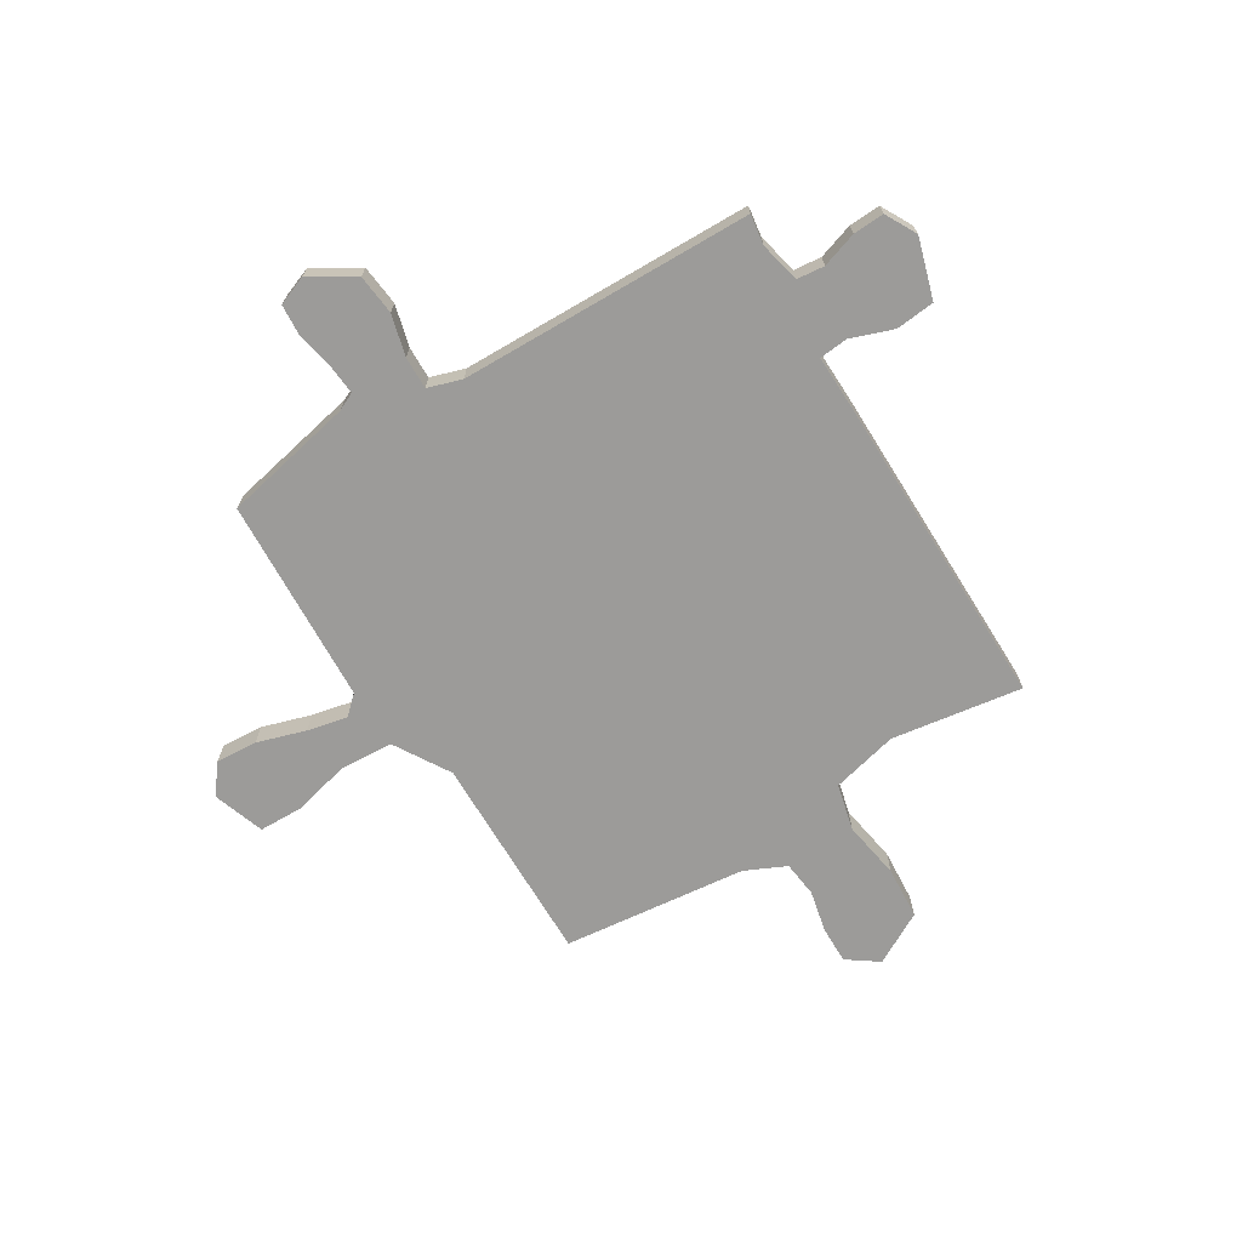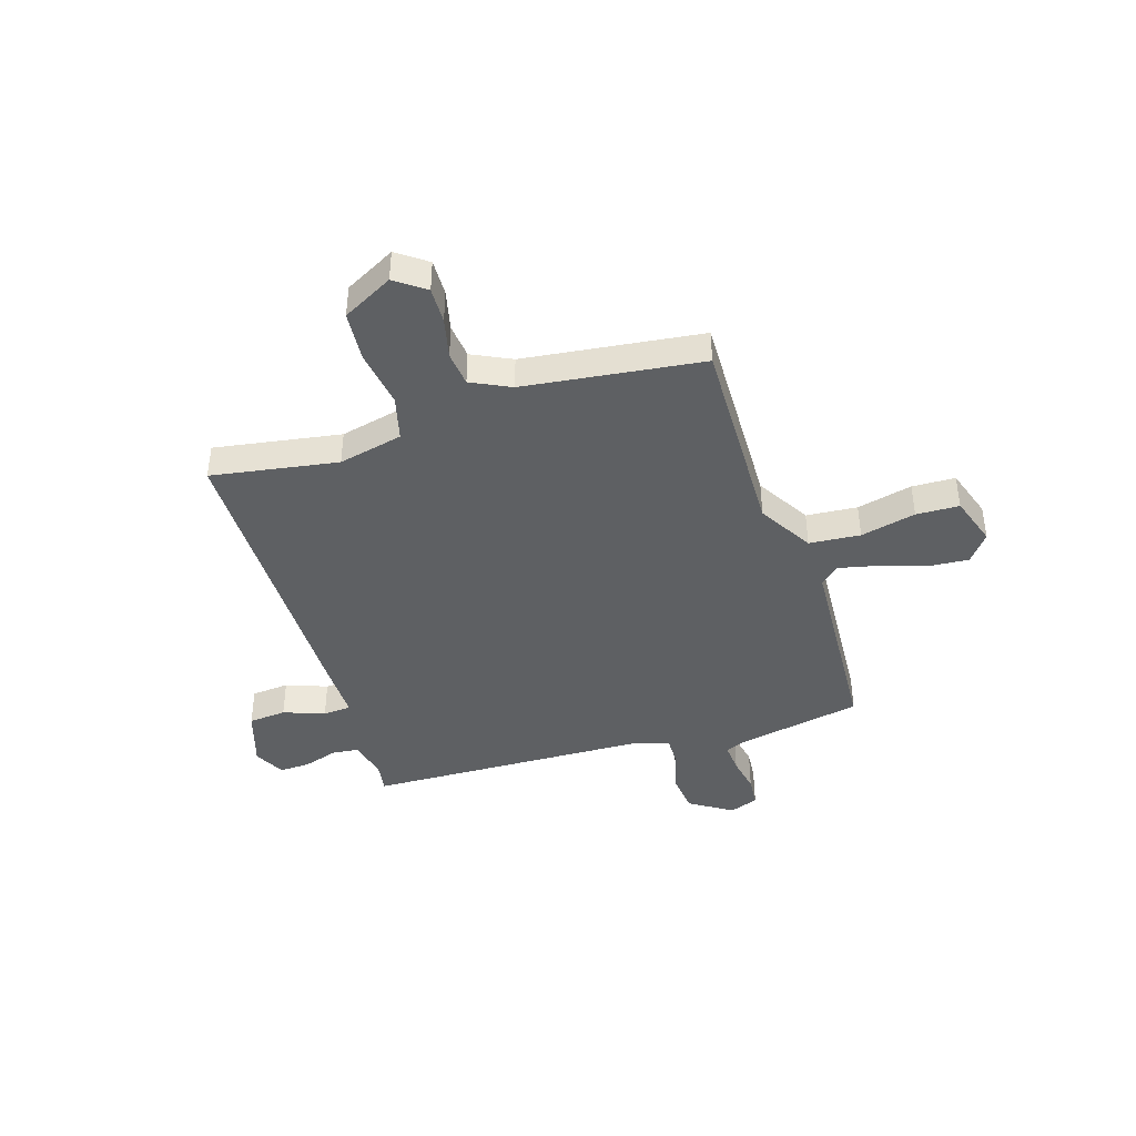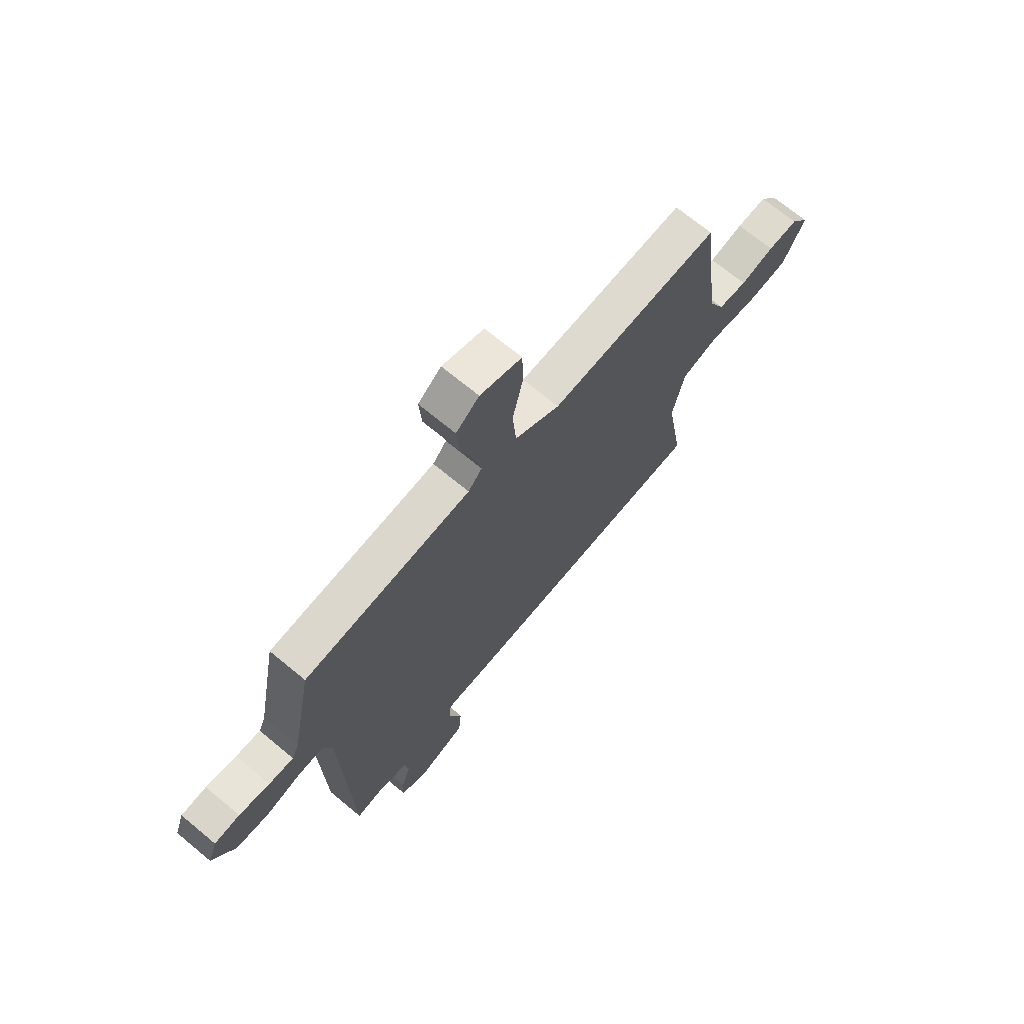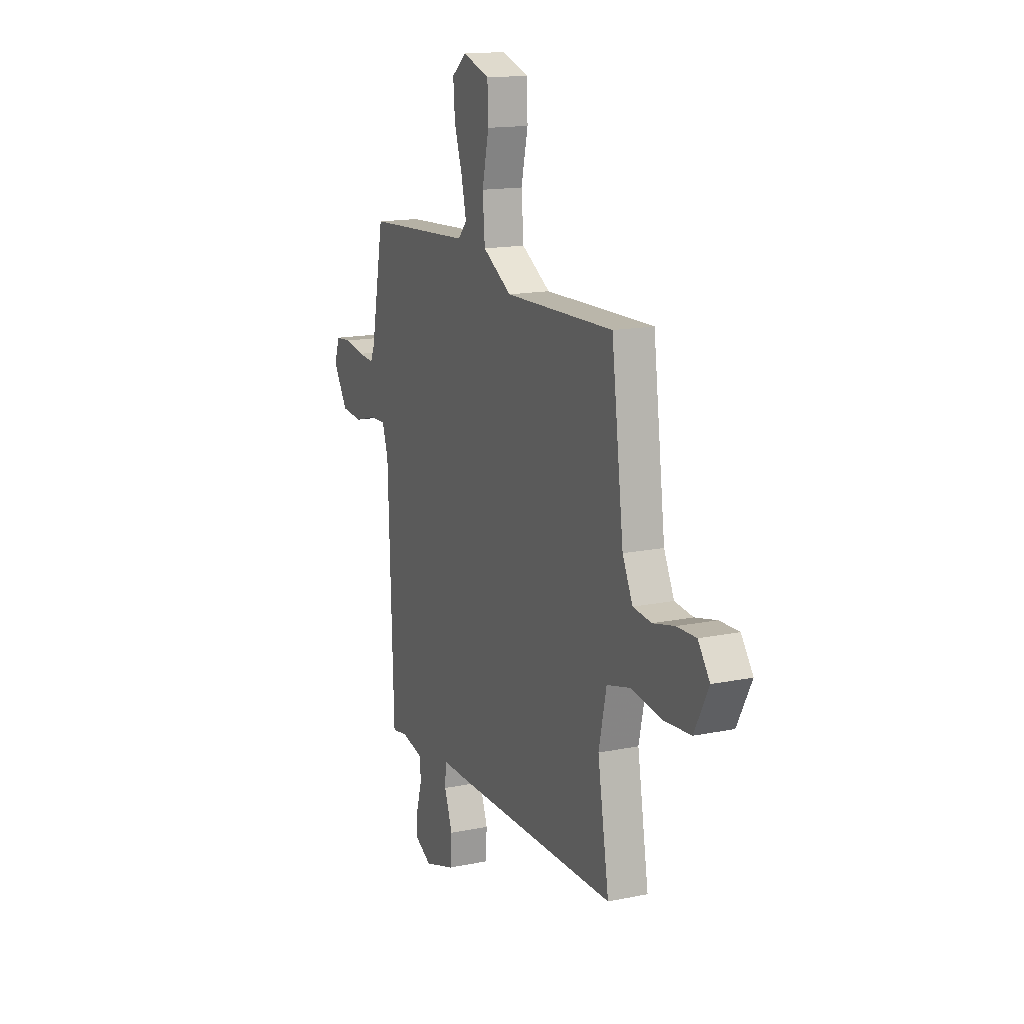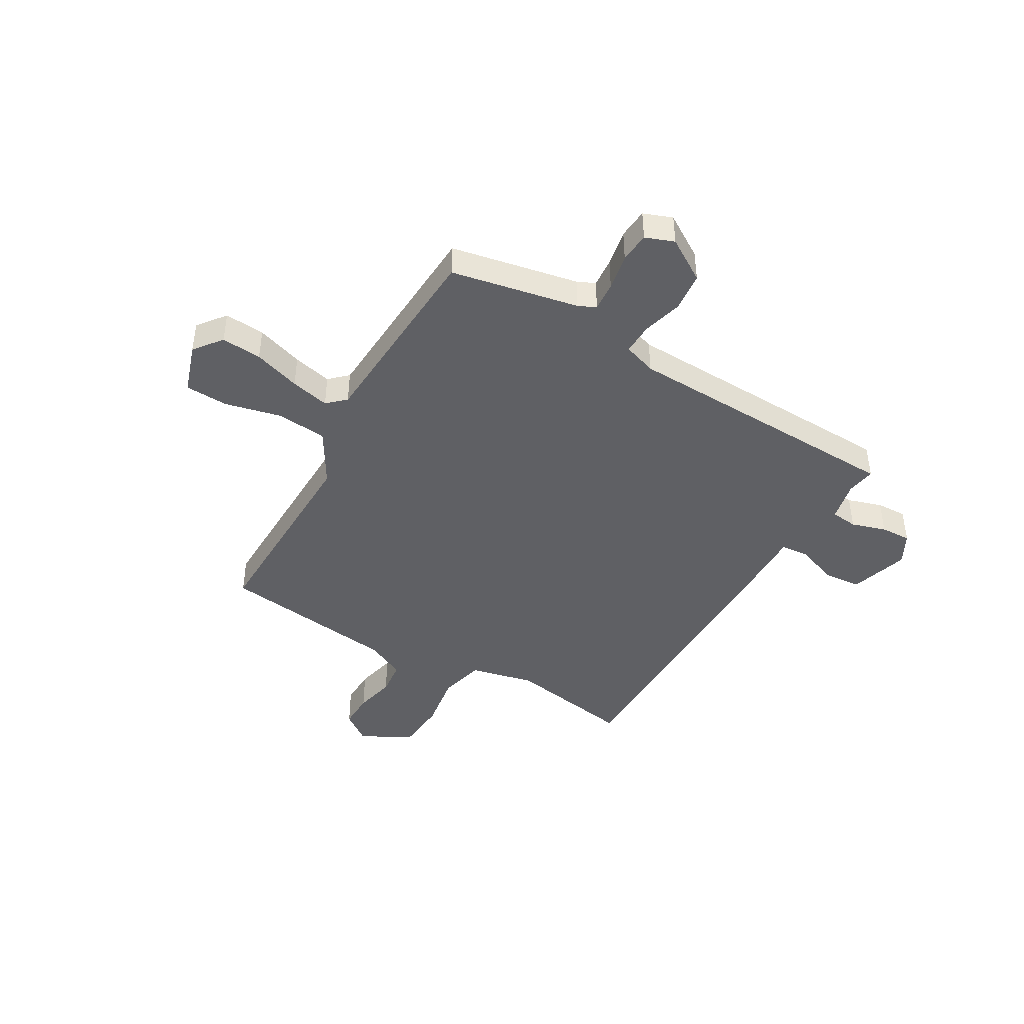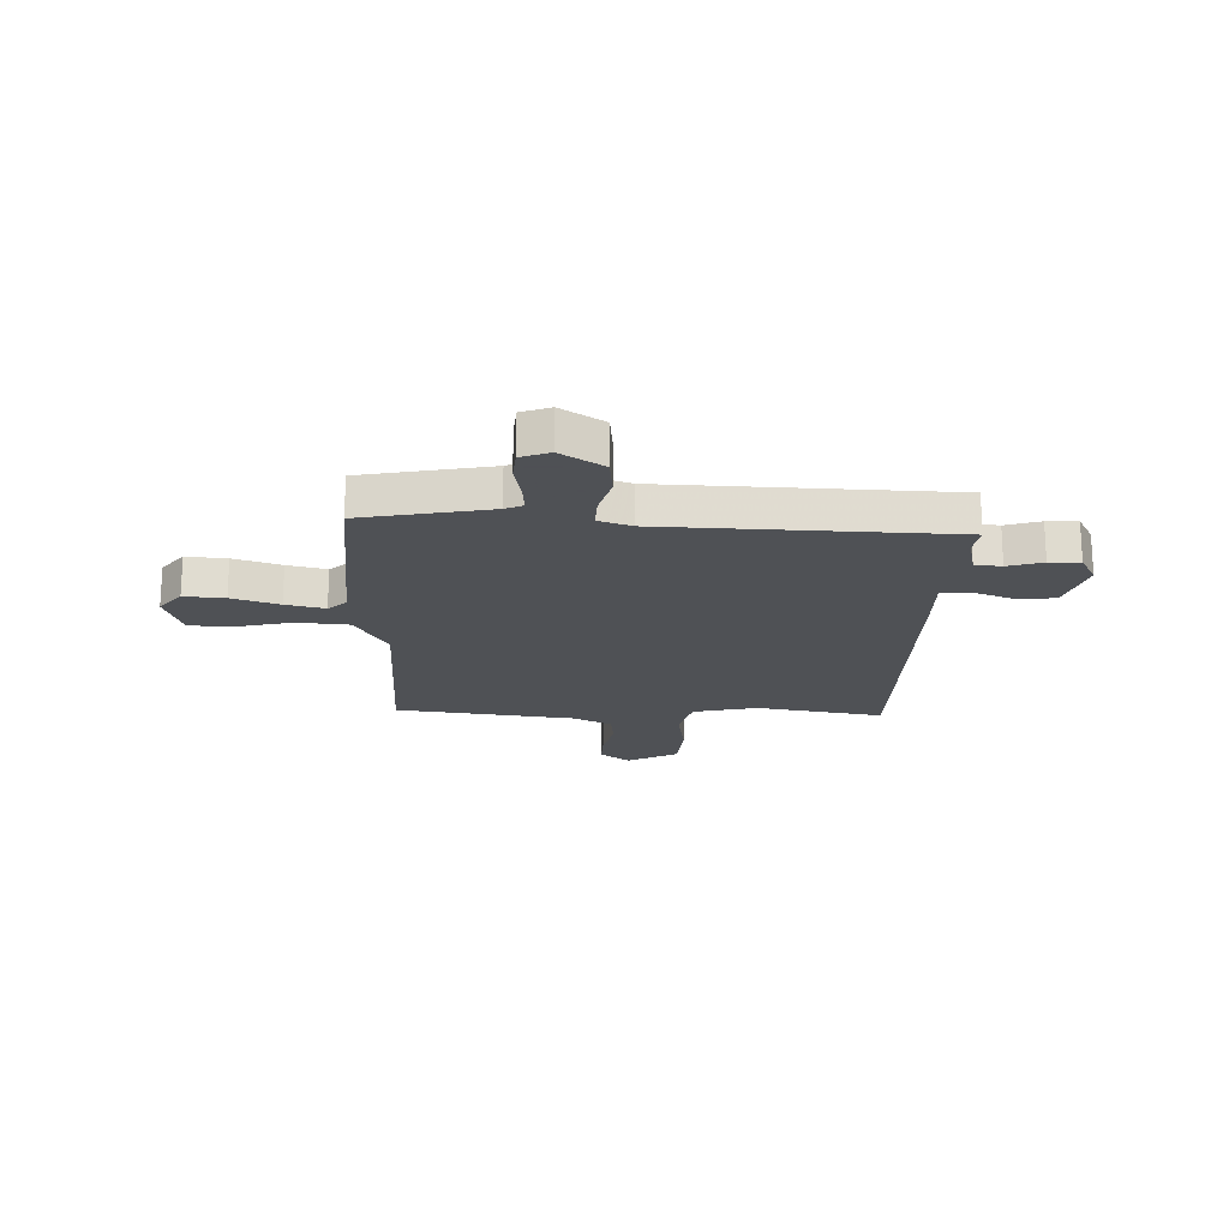
<metadata>
{"format":"obj","ext":"obj","renderer":"f3d","projection":"perspective","resolution":1024,"background":"white","views":[{"elev":-69.9,"azim":122.4,"up":"+Y"},{"elev":-42.3,"azim":-72.3,"up":"+Y"},{"elev":69.6,"azim":129.7,"up":"+Z"},{"elev":15.3,"azim":-113.6,"up":"+Z"},{"elev":-44.1,"azim":60.2,"up":"+Y"},{"elev":-19.5,"azim":88.2,"up":"+Y"}]}
</metadata>
<code>
v -0.497 0.07 -0.448
v -0.457 0.07 -0.211
v -0.484 0.07 -0.09
v -0.568 0.07 -0.068
v -0.675 0.07 -0.084
v -0.77 0.07 -0.076
v -0.82 0.07 0.019
v -0.779 0.07 0.075
v -0.711 0.07 0.073
v -0.635 0.07 0.055
v -0.57 0.07 0.062
v -0.534 0.07 0.136
v -0.491 0.07 0.47
v -0.107 0.07 0.46
v -0.005 0.07 0.52
v 0.003 0.07 0.616
v -0.021 0.07 0.72
v -0.018 0.07 0.801
v 0.076 0.07 0.832
v 0.128 0.07 0.791
v 0.122 0.07 0.715
v 0.093 0.07 0.627
v 0.076 0.07 0.554
v 0.107 0.07 0.52
v 0.483 0.07 0.497
v 0.529 0.07 0.257
v 0.544 0.07 0.224
v 0.599 0.07 0.228
v 0.668 0.07 0.241
v 0.725 0.07 0.236
v 0.745 0.07 0.182
v 0.694 0.07 0.102
v 0.62 0.07 0.095
v 0.545 0.07 0.116
v 0.486 0.07 0.118
v 0.465 0.07 0.056
v 0.446 0.07 -0.479
v 0.391 0.07 -0.47
v 0.316 0.07 -0.486
v 0.31 0.07 -0.536
v 0.33 0.07 -0.601
v 0.332 0.07 -0.658
v 0.274 0.07 -0.688
v 0.165 0.07 -0.653
v 0.159 0.07 -0.582
v 0.188 0.07 -0.505
v 0.184 0.07 -0.452
v 0.079 0.07 -0.453
v -0.497 0 -0.448
v -0.457 0 -0.211
v -0.484 0 -0.09
v -0.568 0 -0.068
v -0.675 0 -0.084
v -0.77 0 -0.076
v -0.82 0 0.019
v -0.779 0 0.075
v -0.711 0 0.073
v -0.635 0 0.055
v -0.57 0 0.062
v -0.534 0 0.136
v -0.491 0 0.47
v -0.107 0 0.46
v -0.005 0 0.52
v 0.003 0 0.616
v -0.021 0 0.72
v -0.018 0 0.801
v 0.076 0 0.832
v 0.128 0 0.791
v 0.122 0 0.715
v 0.093 0 0.627
v 0.076 0 0.554
v 0.107 0 0.52
v 0.483 0 0.497
v 0.529 0 0.257
v 0.544 0 0.224
v 0.599 0 0.228
v 0.668 0 0.241
v 0.725 0 0.236
v 0.745 0 0.182
v 0.694 0 0.102
v 0.62 0 0.095
v 0.545 0 0.116
v 0.486 0 0.118
v 0.465 0 0.056
v 0.446 0 -0.479
v 0.391 0 -0.47
v 0.316 0 -0.486
v 0.31 0 -0.536
v 0.33 0 -0.601
v 0.332 0 -0.658
v 0.274 0 -0.688
v 0.165 0 -0.653
v 0.159 0 -0.582
v 0.188 0 -0.505
v 0.184 0 -0.452
v 0.079 0 -0.453
f 47 48 1 2
f 43 44 45 46
f 43 46 47
f 40 41 42 43
f 39 40 43 47
f 38 39 47 2
f 36 37 38 2
f 31 32 33 34
f 31 34 35
f 28 29 30 31
f 27 28 31 35
f 26 27 35
f 24 25 26 35
f 19 20 21 22
f 19 22 23
f 16 17 18 19
f 15 16 19 23
f 14 15 23 24
f 12 13 14
f 11 12 14 24
f 7 8 9 10
f 7 10 11
f 4 5 6 7
f 3 4 7 11
f 35 36 2 3
f 3 11 24 35
f 50 49 96 95
f 94 93 92 91
f 95 94 91
f 91 90 89 88
f 95 91 88 87
f 50 95 87 86
f 50 86 85 84
f 82 81 80 79
f 83 82 79
f 79 78 77 76
f 83 79 76 75
f 83 75 74
f 83 74 73 72
f 70 69 68 67
f 71 70 67
f 67 66 65 64
f 71 67 64 63
f 72 71 63 62
f 62 61 60
f 72 62 60 59
f 58 57 56 55
f 59 58 55
f 55 54 53 52
f 59 55 52 51
f 51 50 84 83
f 83 72 59 51
f 1 49 50 2
f 2 50 51 3
f 3 51 52 4
f 4 52 53 5
f 5 53 54 6
f 6 54 55 7
f 7 55 56 8
f 8 56 57 9
f 9 57 58 10
f 10 58 59 11
f 11 59 60 12
f 12 60 61 13
f 13 61 62 14
f 14 62 63 15
f 15 63 64 16
f 16 64 65 17
f 17 65 66 18
f 18 66 67 19
f 19 67 68 20
f 20 68 69 21
f 21 69 70 22
f 22 70 71 23
f 23 71 72 24
f 24 72 73 25
f 25 73 74 26
f 26 74 75 27
f 27 75 76 28
f 28 76 77 29
f 29 77 78 30
f 30 78 79 31
f 31 79 80 32
f 32 80 81 33
f 33 81 82 34
f 34 82 83 35
f 35 83 84 36
f 36 84 85 37
f 37 85 86 38
f 38 86 87 39
f 39 87 88 40
f 40 88 89 41
f 41 89 90 42
f 42 90 91 43
f 43 91 92 44
f 44 92 93 45
f 45 93 94 46
f 46 94 95 47
f 47 95 96 48
f 48 96 49 1

</code>
